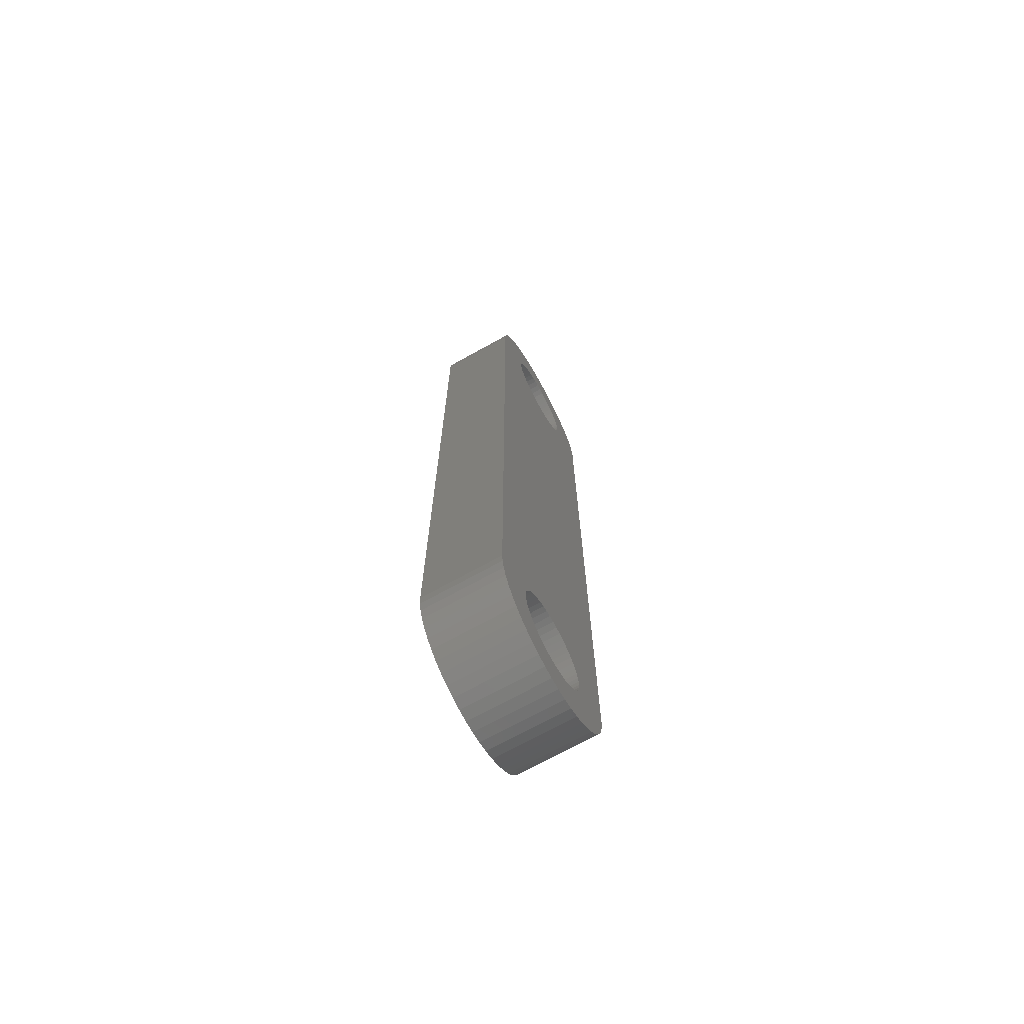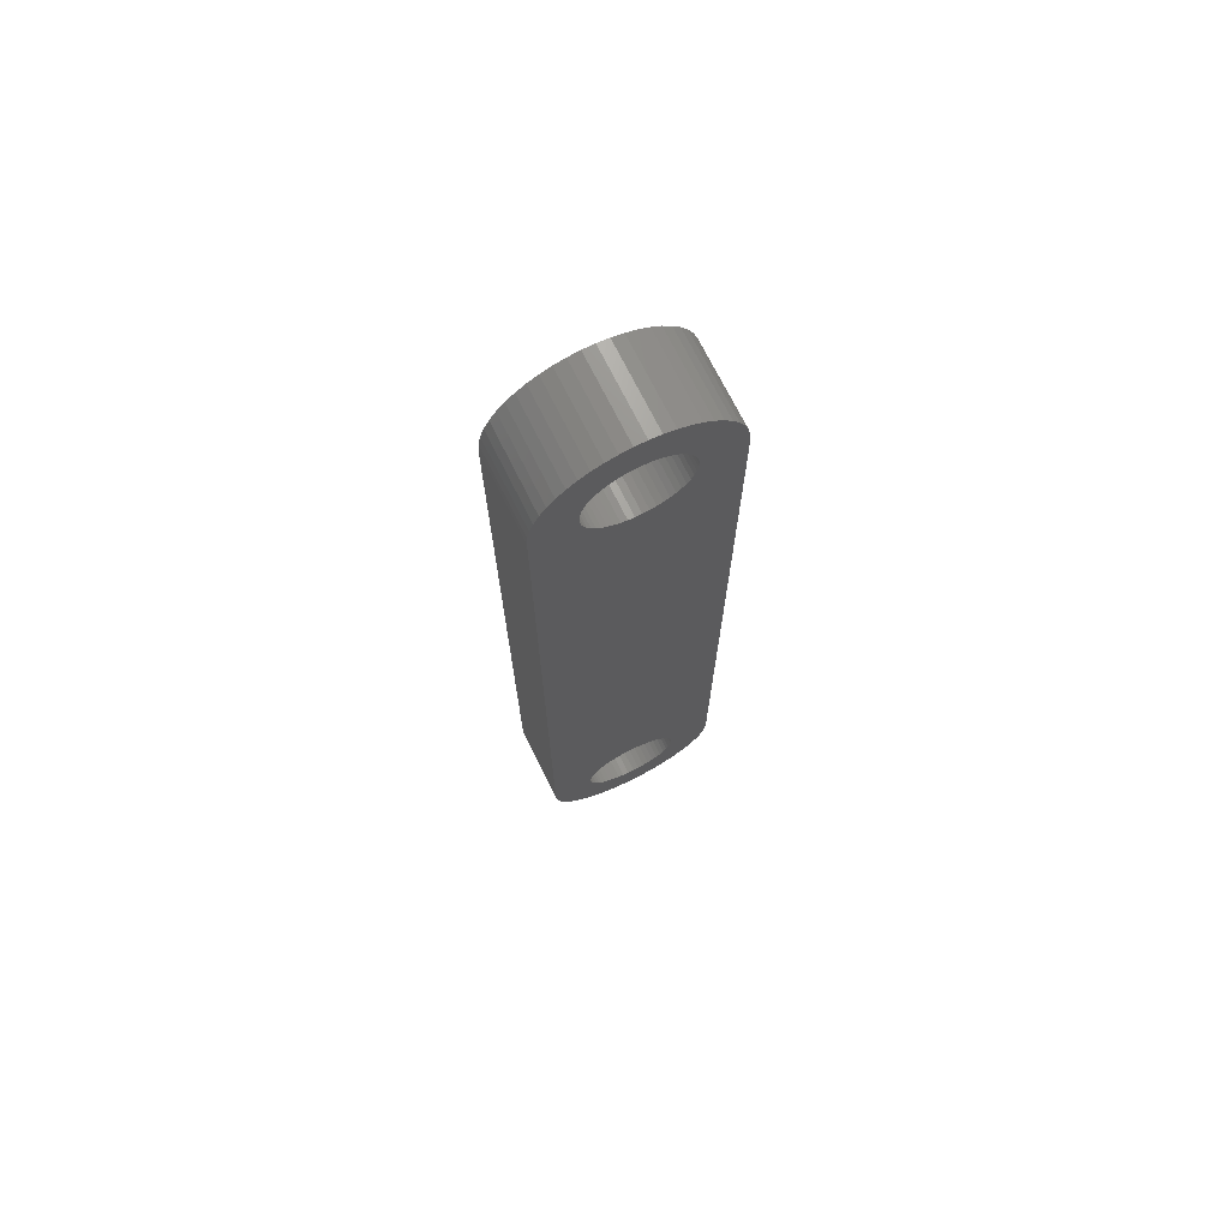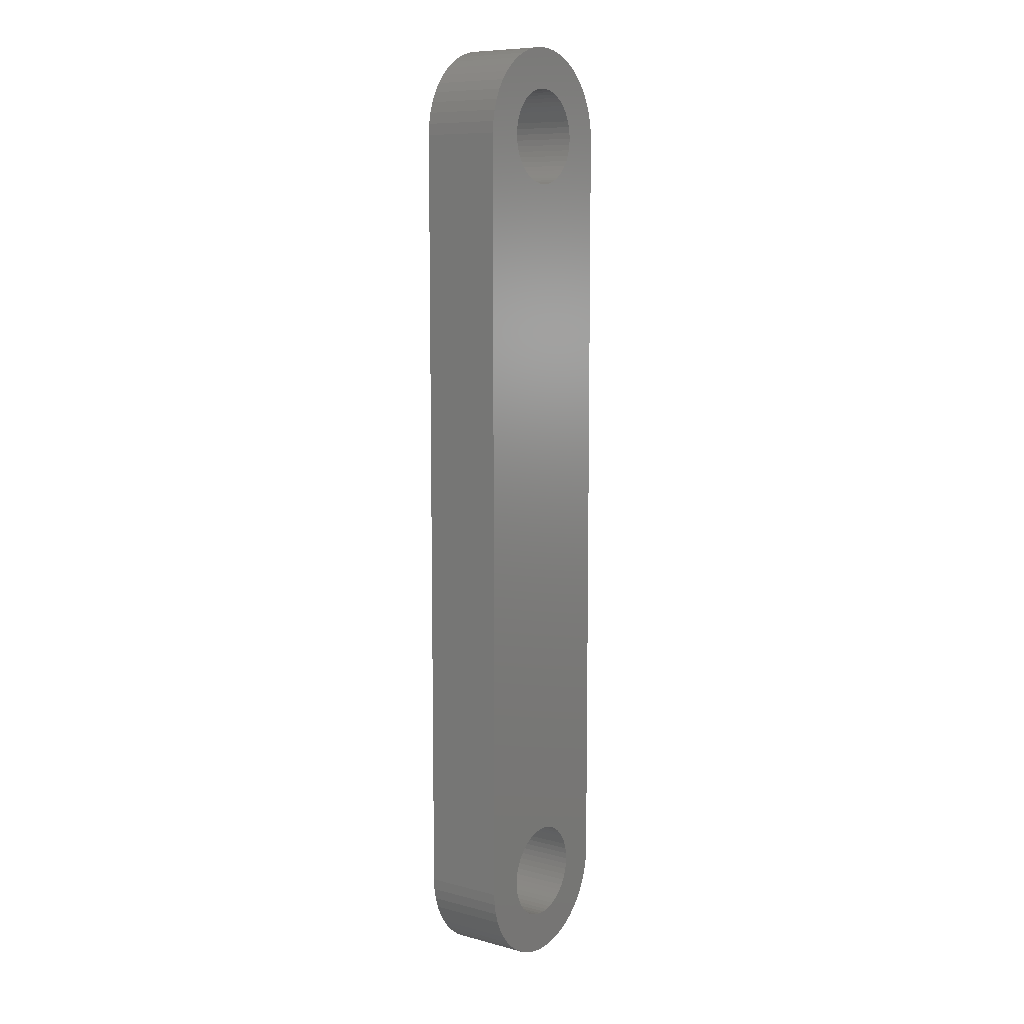
<metadata>
{"format":"stl","ext":"stl","renderer":"f3d","projection":"perspective","resolution":1024,"background":"white","views":[{"elev":-70.9,"azim":119.0,"up":"+Y"},{"elev":72.0,"azim":153.5,"up":"+Y"},{"elev":8.8,"azim":125.2,"up":"+Y"}]}
</metadata>
<code>
# stl→obj: 304 verts, 612 faces
v 0.0078 0 0.0035
v 0.0078 0.0344 0
v 0.0078 0.0344 0.0035
v 0.0078 0 0
v 0.005853 0.03363 0.0035
v 0.005934 0.03388 0.0035
v 0.005983 0.0002632 0.0035
v 0.006 0 0.0035
v 0.00574 0.03339 0.0035
v 0.005934 0.0005222 0.0035
v 0.005599 0.03317 0.0035
v 0.005853 0.0007731 0.0035
v 0.005431 0.03296 0.0035
v 0.00574 0.001012 0.0035
v 0.005239 0.03278 0.0035
v 0.005599 0.001234 0.0035
v 0.005431 0.001438 0.0035
v 0.005239 0.001618 0.0035
v 0.005025 0.03263 0.0035
v 0.005025 0.001773 0.0035
v 0.004794 0.0325 0.0035
v 0.004794 0.0019 0.0035
v 0.004549 0.0324 0.0035
v 0.004549 0.001997 0.0035
v 0.004293 0.03234 0.0035
v 0.004293 0.002063 0.0035
v 0.004032 0.0323 0.0035
v 0.004032 0.002096 0.0035
v 0.003768 0.0323 0.0035
v 0.003768 0.002096 0.0035
v 0.003507 0.03234 0.0035
v 0.003507 0.002063 0.0035
v 0.003251 0.0324 0.0035
v 0.003251 0.001997 0.0035
v 0.003006 0.0325 0.0035
v 0.003006 0.0019 0.0035
v 0.002775 0.03263 0.0035
v 0.002775 0.001773 0.0035
v 0.002561 0.03278 0.0035
v 0.002561 0.001618 0.0035
v 0 0.0344 0.0035
v 0.002369 0.03296 0.0035
v 0.002201 0.03317 0.0035
v 0 0 0.0035
v 0.00206 0.03339 0.0035
v 0.002369 0.001438 0.0035
v 0.001947 0.03363 0.0035
v 0.002201 0.001234 0.0035
v 0.001866 0.03388 0.0035
v 0.00206 0.001012 0.0035
v 0.001817 0.03414 0.0035
v 0.001947 0.0007731 0.0035
v 0.0018 0.0344 0.0035
v 0.001866 0.0005222 0.0035
v 0.006 0.0344 0.0035
v 0.007769 0.03489 0.0035
v 0.005983 0.03414 0.0035
v 0.005983 0.03466 0.0035
v 0.007677 0.03537 0.0035
v 0.005934 0.03492 0.0035
v 0.007526 0.03584 0.0035
v 0.007769 -0.0004888 0.0035
v 0.005853 0.03517 0.0035
v 0.007318 0.03628 0.0035
v 0.005983 -0.0002632 0.0035
v 0.00574 0.03541 0.0035
v 0.007055 0.03669 0.0035
v 0.007677 -0.0009699 0.0035
v 0.005599 0.03563 0.0035
v 0.006743 0.03707 0.0035
v 0.005934 -0.0005222 0.0035
v 0.005431 0.03584 0.0035
v 0.006386 0.03741 0.0035
v 0.007526 -0.001436 0.0035
v 0.005853 -0.0007731 0.0035
v 0.005239 0.03602 0.0035
v 0.00599 0.03769 0.0035
v 0.005025 0.03617 0.0035
v 0.005561 0.03793 0.0035
v 0.004794 0.0363 0.0035
v 0.005105 0.03811 0.0035
v 0.004549 0.0364 0.0035
v 0.004631 0.03823 0.0035
v 0.004293 0.03646 0.0035
v 0.004145 0.03829 0.0035
v 0.004032 0.0365 0.0035
v 0.003768 0.0365 0.0035
v 0.003655 0.03829 0.0035
v 0.003507 0.03646 0.0035
v 0.003169 0.03823 0.0035
v 0.003251 0.0364 0.0035
v 0.002695 0.03811 0.0035
v 0.003006 0.0363 0.0035
v 0.002239 0.03793 0.0035
v 0.002775 0.03617 0.0035
v 0.00181 0.03769 0.0035
v 0.002561 0.03602 0.0035
v 0.001414 0.03741 0.0035
v 0.002369 0.03584 0.0035
v 0.001057 0.03707 0.0035
v 0.002201 0.03563 0.0035
v 0.0007448 0.03669 0.0035
v 0.00206 0.03541 0.0035
v 0.0004824 0.03628 0.0035
v 0.0002739 0.03584 0.0035
v 0.001947 0.03517 0.0035
v 0.007318 -0.001879 0.0035
v 0.00574 -0.001012 0.0035
v 0.007055 -0.002292 0.0035
v 0.005599 -0.001234 0.0035
v 0.006743 -0.00267 0.0035
v 0.005431 -0.001438 0.0035
v 0.006386 -0.003005 0.0035
v 0.005239 -0.001618 0.0035
v 0.00599 -0.003293 0.0035
v 0.005025 -0.001773 0.0035
v 0.005561 -0.003529 0.0035
v 0.004794 -0.0019 0.0035
v 0.005105 -0.003709 0.0035
v 0.004549 -0.001997 0.0035
v 0.004631 -0.003831 0.0035
v 0.004293 -0.002063 0.0035
v 0.004145 -0.003892 0.0035
v 0.004032 -0.002096 0.0035
v 0.003768 -0.002096 0.0035
v 0.003655 -0.003892 0.0035
v 0.003507 -0.002063 0.0035
v 0.003169 -0.003831 0.0035
v 0.003251 -0.001997 0.0035
v 0.002695 -0.003709 0.0035
v 0.003006 -0.0019 0.0035
v 0.002239 -0.003529 0.0035
v 0.002775 -0.001773 0.0035
v 0.00181 -0.003293 0.0035
v 0.002561 -0.001618 0.0035
v 0.001414 -0.003005 0.0035
v 0.002369 -0.001438 0.0035
v 0.001057 -0.00267 0.0035
v 0.002201 -0.001234 0.0035
v 0.0007448 -0.002292 0.0035
v 0.00206 -0.001012 0.0035
v 0.0004824 -0.001879 0.0035
v 0.001947 -0.0007731 0.0035
v 0.0002739 -0.001436 0.0035
v 0.001866 -0.0005222 0.0035
v 0.0001225 -0.0009699 0.0035
v 0.001817 -0.0002632 0.0035
v 3.075e-05 -0.0004888 0.0035
v 0.0018 0 0.0035
v 0.001817 0.0002632 0.0035
v 0.001866 0.03492 0.0035
v 0.0001225 0.03537 0.0035
v 0.001817 0.03466 0.0035
v 3.075e-05 0.03489 0.0035
v 0.005853 0.0007731 0
v 0.005934 0.0005222 0
v 0.005983 0.03414 0
v 0.006 0.0344 0
v 0.00574 0.001012 0
v 0.005934 0.03388 0
v 0.005599 0.001234 0
v 0.005853 0.03363 0
v 0.005431 0.001438 0
v 0.00574 0.03339 0
v 0.005239 0.001618 0
v 0.005599 0.03317 0
v 0.005431 0.03296 0
v 0.005239 0.03278 0
v 0.005025 0.001773 0
v 0.005025 0.03263 0
v 0.004794 0.0019 0
v 0.004794 0.0325 0
v 0.004549 0.001997 0
v 0.004549 0.0324 0
v 0.004293 0.002063 0
v 0.004293 0.03234 0
v 0.004032 0.002096 0
v 0.004032 0.0323 0
v 0.003768 0.002096 0
v 0.003768 0.0323 0
v 0.003507 0.002063 0
v 0.003507 0.03234 0
v 0.003251 0.001997 0
v 0.003251 0.0324 0
v 0.003006 0.0019 0
v 0.003006 0.0325 0
v 0.002775 0.001773 0
v 0.002775 0.03263 0
v 0.002561 0.001618 0
v 0.002561 0.03278 0
v 0 0 0
v 0.002369 0.001438 0
v 0.002201 0.001234 0
v 0 0.0344 0
v 0.00206 0.001012 0
v 0.002369 0.03296 0
v 0.001947 0.0007731 0
v 0.002201 0.03317 0
v 0.001866 0.0005222 0
v 0.00206 0.03339 0
v 0.001817 0.0002632 0
v 0.001947 0.03363 0
v 0.0018 0 0
v 0.001866 0.03388 0
v 0.006 0 0
v 0.007769 -0.0004888 0
v 0.005983 0.0002632 0
v 0.005983 -0.0002632 0
v 0.007677 -0.0009699 0
v 0.005934 -0.0005222 0
v 0.007526 -0.001436 0
v 0.007769 0.03489 0
v 0.005853 -0.0007731 0
v 0.007318 -0.001879 0
v 0.005983 0.03466 0
v 0.00574 -0.001012 0
v 0.007055 -0.002292 0
v 0.007677 0.03537 0
v 0.005599 -0.001234 0
v 0.006743 -0.00267 0
v 0.005934 0.03492 0
v 0.005431 -0.001438 0
v 0.006386 -0.003005 0
v 0.007526 0.03584 0
v 0.005853 0.03517 0
v 0.005239 -0.001618 0
v 0.00599 -0.003293 0
v 0.005025 -0.001773 0
v 0.005561 -0.003529 0
v 0.004794 -0.0019 0
v 0.005105 -0.003709 0
v 0.004549 -0.001997 0
v 0.004631 -0.003831 0
v 0.004293 -0.002063 0
v 0.004145 -0.003892 0
v 0.004032 -0.002096 0
v 0.003768 -0.002096 0
v 0.003655 -0.003892 0
v 0.003507 -0.002063 0
v 0.003169 -0.003831 0
v 0.003251 -0.001997 0
v 0.002695 -0.003709 0
v 0.003006 -0.0019 0
v 0.002239 -0.003529 0
v 0.002775 -0.001773 0
v 0.00181 -0.003293 0
v 0.002561 -0.001618 0
v 0.001414 -0.003005 0
v 0.002369 -0.001438 0
v 0.001057 -0.00267 0
v 0.002201 -0.001234 0
v 0.0007448 -0.002292 0
v 0.00206 -0.001012 0
v 0.0004824 -0.001879 0
v 0.0002739 -0.001436 0
v 0.001947 -0.0007731 0
v 0.007318 0.03628 0
v 0.00574 0.03541 0
v 0.007055 0.03669 0
v 0.005599 0.03563 0
v 0.006743 0.03707 0
v 0.005431 0.03584 0
v 0.006386 0.03741 0
v 0.005239 0.03602 0
v 0.00599 0.03769 0
v 0.005025 0.03617 0
v 0.005561 0.03793 0
v 0.004794 0.0363 0
v 0.005105 0.03811 0
v 0.004549 0.0364 0
v 0.004631 0.03823 0
v 0.004293 0.03646 0
v 0.004145 0.03829 0
v 0.004032 0.0365 0
v 0.003768 0.0365 0
v 0.003655 0.03829 0
v 0.003507 0.03646 0
v 0.003169 0.03823 0
v 0.003251 0.0364 0
v 0.002695 0.03811 0
v 0.003006 0.0363 0
v 0.002239 0.03793 0
v 0.002775 0.03617 0
v 0.00181 0.03769 0
v 0.002561 0.03602 0
v 0.001414 0.03741 0
v 0.002369 0.03584 0
v 0.001057 0.03707 0
v 0.002201 0.03563 0
v 0.0007448 0.03669 0
v 0.00206 0.03541 0
v 0.0004824 0.03628 0
v 0.001947 0.03517 0
v 0.0002739 0.03584 0
v 0.001866 0.03492 0
v 0.0001225 0.03537 0
v 0.001817 0.03466 0
v 3.075e-05 0.03489 0
v 0.0018 0.0344 0
v 0.001817 0.03414 0
v 0.001866 -0.0005222 0
v 0.0001225 -0.0009699 0
v 0.001817 -0.0002632 0
v 3.075e-05 -0.0004888 0
f 1 2 3
f 2 1 4
f 5 3 6
f 1 7 8
f 9 3 5
f 1 10 7
f 11 3 9
f 1 12 10
f 13 3 11
f 1 14 12
f 15 3 13
f 1 16 14
f 3 15 1
f 1 17 16
f 18 1 15
f 1 18 17
f 19 18 15
f 19 20 18
f 21 20 19
f 21 22 20
f 23 22 21
f 23 24 22
f 25 24 23
f 25 26 24
f 27 26 25
f 27 28 26
f 29 28 27
f 29 30 28
f 31 30 29
f 31 32 30
f 33 32 31
f 33 34 32
f 35 34 33
f 35 36 34
f 37 36 35
f 37 38 36
f 39 38 37
f 39 40 38
f 41 39 42
f 39 41 40
f 41 42 43
f 44 40 41
f 41 43 45
f 40 44 46
f 41 45 47
f 46 44 48
f 41 47 49
f 48 44 50
f 41 49 51
f 50 44 52
f 41 51 53
f 52 44 54
f 55 3 56
f 57 3 55
f 58 56 59
f 6 3 57
f 60 59 61
f 1 8 62
f 63 61 64
f 65 62 8
f 66 64 67
f 62 65 68
f 69 67 70
f 71 68 65
f 72 70 73
f 68 71 74
f 75 74 71
f 76 73 77
f 56 58 55
f 59 60 58
f 61 63 60
f 64 66 63
f 67 69 66
f 78 77 79
f 70 72 69
f 73 76 72
f 80 79 81
f 77 78 76
f 79 80 78
f 82 81 83
f 81 82 80
f 83 84 82
f 85 84 83
f 85 86 84
f 85 87 86
f 88 87 85
f 88 89 87
f 90 89 88
f 89 90 91
f 92 91 90
f 91 92 93
f 94 93 92
f 93 94 95
f 96 95 94
f 95 96 97
f 98 97 96
f 97 98 99
f 100 99 98
f 99 100 101
f 102 101 100
f 101 102 103
f 104 103 102
f 105 106 104
f 103 104 106
f 74 75 107
f 108 107 75
f 107 108 109
f 110 109 108
f 109 110 111
f 112 111 110
f 111 112 113
f 114 113 112
f 113 114 115
f 116 115 114
f 115 116 117
f 118 117 116
f 117 118 119
f 120 119 118
f 119 120 121
f 122 121 120
f 122 123 121
f 124 123 122
f 125 123 124
f 125 126 123
f 127 126 125
f 128 127 129
f 127 128 126
f 130 129 131
f 132 131 133
f 129 130 128
f 134 133 135
f 136 135 137
f 131 132 130
f 138 137 139
f 140 139 141
f 142 141 143
f 144 143 145
f 146 145 147
f 133 134 132
f 148 147 149
f 54 44 150
f 150 44 149
f 106 105 151
f 148 149 44
f 152 151 105
f 135 136 134
f 151 152 153
f 137 138 136
f 154 153 152
f 139 140 138
f 153 154 53
f 141 142 140
f 53 154 41
f 143 144 142
f 145 146 144
f 147 148 146
f 155 4 156
f 2 157 158
f 159 4 155
f 2 160 157
f 161 4 159
f 2 162 160
f 163 4 161
f 2 164 162
f 165 4 163
f 2 166 164
f 4 165 2
f 2 167 166
f 168 2 165
f 2 168 167
f 169 168 165
f 169 170 168
f 171 170 169
f 171 172 170
f 173 172 171
f 173 174 172
f 175 174 173
f 175 176 174
f 177 176 175
f 177 178 176
f 179 178 177
f 179 180 178
f 181 180 179
f 181 182 180
f 183 182 181
f 183 184 182
f 185 184 183
f 185 186 184
f 187 186 185
f 187 188 186
f 189 188 187
f 189 190 188
f 191 189 192
f 189 191 190
f 191 192 193
f 194 190 191
f 191 193 195
f 190 194 196
f 191 195 197
f 196 194 198
f 191 197 199
f 198 194 200
f 191 199 201
f 200 194 202
f 191 201 203
f 202 194 204
f 205 4 206
f 207 4 205
f 208 206 209
f 156 4 207
f 210 209 211
f 2 158 212
f 213 211 214
f 215 212 158
f 216 214 217
f 212 215 218
f 219 217 220
f 221 218 215
f 222 220 223
f 218 221 224
f 225 224 221
f 226 223 227
f 206 208 205
f 209 210 208
f 211 213 210
f 214 216 213
f 217 219 216
f 228 227 229
f 220 222 219
f 223 226 222
f 230 229 231
f 227 228 226
f 229 230 228
f 232 231 233
f 231 232 230
f 233 234 232
f 235 234 233
f 235 236 234
f 235 237 236
f 238 237 235
f 238 239 237
f 240 239 238
f 239 240 241
f 242 241 240
f 241 242 243
f 244 243 242
f 243 244 245
f 246 245 244
f 245 246 247
f 248 247 246
f 247 248 249
f 250 249 248
f 249 250 251
f 252 251 250
f 251 252 253
f 254 253 252
f 255 256 254
f 253 254 256
f 224 225 257
f 258 257 225
f 257 258 259
f 260 259 258
f 259 260 261
f 262 261 260
f 261 262 263
f 264 263 262
f 263 264 265
f 266 265 264
f 265 266 267
f 268 267 266
f 267 268 269
f 270 269 268
f 269 270 271
f 272 271 270
f 272 273 271
f 274 273 272
f 275 273 274
f 275 276 273
f 277 276 275
f 278 277 279
f 277 278 276
f 280 279 281
f 282 281 283
f 279 280 278
f 284 283 285
f 286 285 287
f 281 282 280
f 288 287 289
f 290 289 291
f 292 291 293
f 294 293 295
f 296 295 297
f 283 284 282
f 298 297 299
f 204 194 300
f 300 194 299
f 256 255 301
f 298 299 194
f 302 301 255
f 285 286 284
f 301 302 303
f 287 288 286
f 304 303 302
f 289 290 288
f 303 304 203
f 291 292 290
f 203 304 191
f 293 294 292
f 295 296 294
f 297 298 296
f 191 41 194
f 41 191 44
f 111 217 109
f 217 111 220
f 248 134 136
f 134 248 246
f 302 148 304
f 148 302 146
f 304 44 191
f 44 304 148
f 231 117 119
f 117 231 229
f 109 214 107
f 214 109 217
f 68 206 62
f 206 68 209
f 227 113 115
f 113 227 223
f 255 146 302
f 146 255 144
f 62 4 1
f 4 62 206
f 250 140 252
f 140 250 138
f 229 115 117
f 115 229 227
f 107 211 74
f 211 107 214
f 244 130 132
f 130 244 242
f 235 121 123
f 121 235 233
f 74 209 68
f 209 74 211
f 238 123 126
f 123 238 235
f 246 132 134
f 132 246 244
f 242 128 130
f 128 242 240
f 252 142 254
f 142 252 140
f 250 136 138
f 136 250 248
f 254 144 255
f 144 254 142
f 240 126 128
f 126 240 238
f 233 119 121
f 119 233 231
f 223 111 113
f 111 223 220
f 67 261 70
f 261 67 259
f 56 218 59
f 218 56 212
f 271 85 83
f 85 271 273
f 278 92 90
f 92 278 280
f 280 94 92
f 94 280 282
f 3 212 56
f 212 3 2
f 290 100 288
f 100 290 102
f 298 152 296
f 152 298 154
f 194 154 298
f 154 194 41
f 267 81 79
f 81 267 269
f 59 224 61
f 224 59 218
f 64 259 67
f 259 64 257
f 265 79 77
f 79 265 267
f 294 104 292
f 104 294 105
f 292 102 290
f 102 292 104
f 276 90 88
f 90 276 278
f 263 77 73
f 77 263 265
f 282 96 94
f 96 282 284
f 269 83 81
f 83 269 271
f 273 88 85
f 88 273 276
f 286 100 98
f 100 286 288
f 61 257 64
f 257 61 224
f 296 105 294
f 105 296 152
f 261 73 70
f 73 261 263
f 284 98 96
f 98 284 286
f 52 195 50
f 195 52 197
f 205 7 207
f 7 205 8
f 241 131 129
f 131 241 243
f 143 301 145
f 301 143 256
f 156 12 155
f 12 156 10
f 216 75 213
f 75 216 108
f 208 8 205
f 8 208 65
f 137 251 139
f 251 137 249
f 155 14 159
f 14 155 12
f 161 17 163
f 17 161 16
f 232 122 120
f 122 232 234
f 239 129 127
f 129 239 241
f 210 65 208
f 65 210 71
f 226 116 114
f 116 226 228
f 245 135 133
f 135 245 247
f 173 22 24
f 22 173 171
f 169 18 20
f 18 169 165
f 234 124 122
f 124 234 236
f 185 34 36
f 34 185 183
f 189 38 40
f 38 189 187
f 181 30 32
f 30 181 179
f 145 303 147
f 303 145 301
f 207 10 156
f 10 207 7
f 171 20 22
f 20 171 169
f 165 17 18
f 17 165 163
f 159 16 161
f 16 159 14
f 230 120 118
f 120 230 232
f 222 114 112
f 114 222 226
f 243 133 131
f 133 243 245
f 187 36 38
f 36 187 185
f 236 125 124
f 125 236 237
f 237 127 125
f 127 237 239
f 219 108 216
f 108 219 110
f 192 40 46
f 40 192 189
f 48 192 46
f 192 48 193
f 183 32 34
f 32 183 181
f 179 28 30
f 28 179 177
f 141 256 143
f 256 141 253
f 222 110 219
f 110 222 112
f 228 118 116
f 118 228 230
f 54 197 52
f 197 54 199
f 175 24 26
f 24 175 173
f 50 193 48
f 193 50 195
f 147 203 149
f 203 147 303
f 139 253 141
f 253 139 251
f 150 199 54
f 199 150 201
f 149 201 150
f 201 149 203
f 213 71 210
f 71 213 75
f 247 137 135
f 137 247 249
f 177 26 28
f 26 177 175
f 51 299 53
f 299 51 300
f 106 291 103
f 291 106 293
f 215 60 221
f 60 215 58
f 158 58 215
f 58 158 55
f 221 63 225
f 63 221 60
f 45 202 47
f 202 45 200
f 258 69 260
f 69 258 66
f 270 80 82
f 80 270 268
f 53 297 153
f 297 53 299
f 268 78 80
f 78 268 266
f 172 23 21
f 23 172 174
f 225 66 258
f 66 225 63
f 277 87 89
f 87 277 275
f 166 9 164
f 9 166 11
f 101 287 99
f 287 101 289
f 42 198 43
f 198 42 196
f 190 42 39
f 42 190 196
f 260 72 262
f 72 260 69
f 180 31 29
f 31 180 182
f 174 25 23
f 25 174 176
f 184 35 33
f 35 184 186
f 157 55 158
f 55 157 57
f 164 5 162
f 5 164 9
f 186 37 35
f 37 186 188
f 283 93 95
f 93 283 281
f 151 293 106
f 293 151 295
f 160 57 157
f 57 160 6
f 264 72 76
f 72 264 262
f 272 82 84
f 82 272 270
f 176 27 25
f 27 176 178
f 285 95 97
f 95 285 283
f 178 29 27
f 29 178 180
f 275 86 87
f 86 275 274
f 274 84 86
f 84 274 272
f 49 300 51
f 300 49 204
f 162 6 160
f 6 162 5
f 281 91 93
f 91 281 279
f 266 76 78
f 76 266 264
f 279 89 91
f 89 279 277
f 167 15 13
f 15 167 168
f 287 97 99
f 97 287 285
f 43 200 45
f 200 43 198
f 167 11 166
f 11 167 13
f 153 295 151
f 295 153 297
f 168 19 15
f 19 168 170
f 170 21 19
f 21 170 172
f 182 33 31
f 33 182 184
f 188 39 37
f 39 188 190
f 47 204 49
f 204 47 202
f 103 289 101
f 289 103 291

</code>
